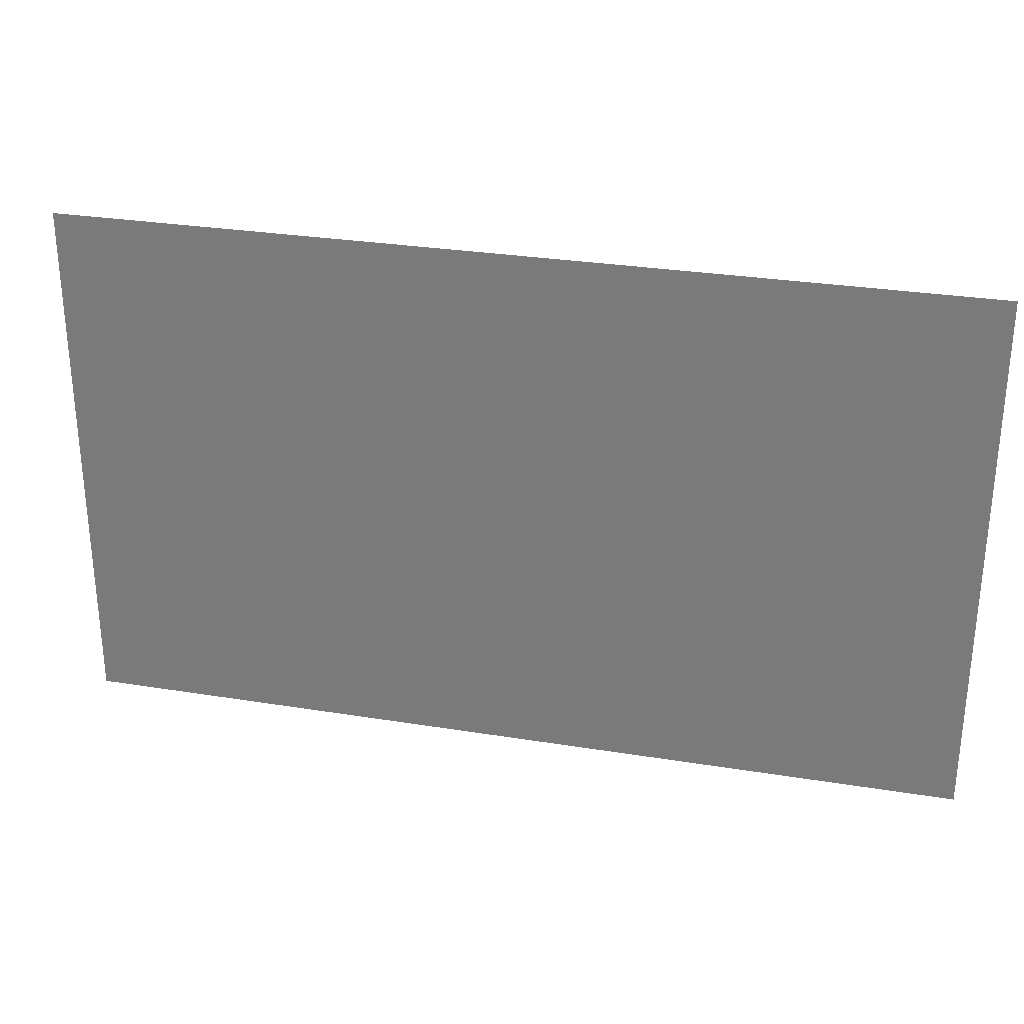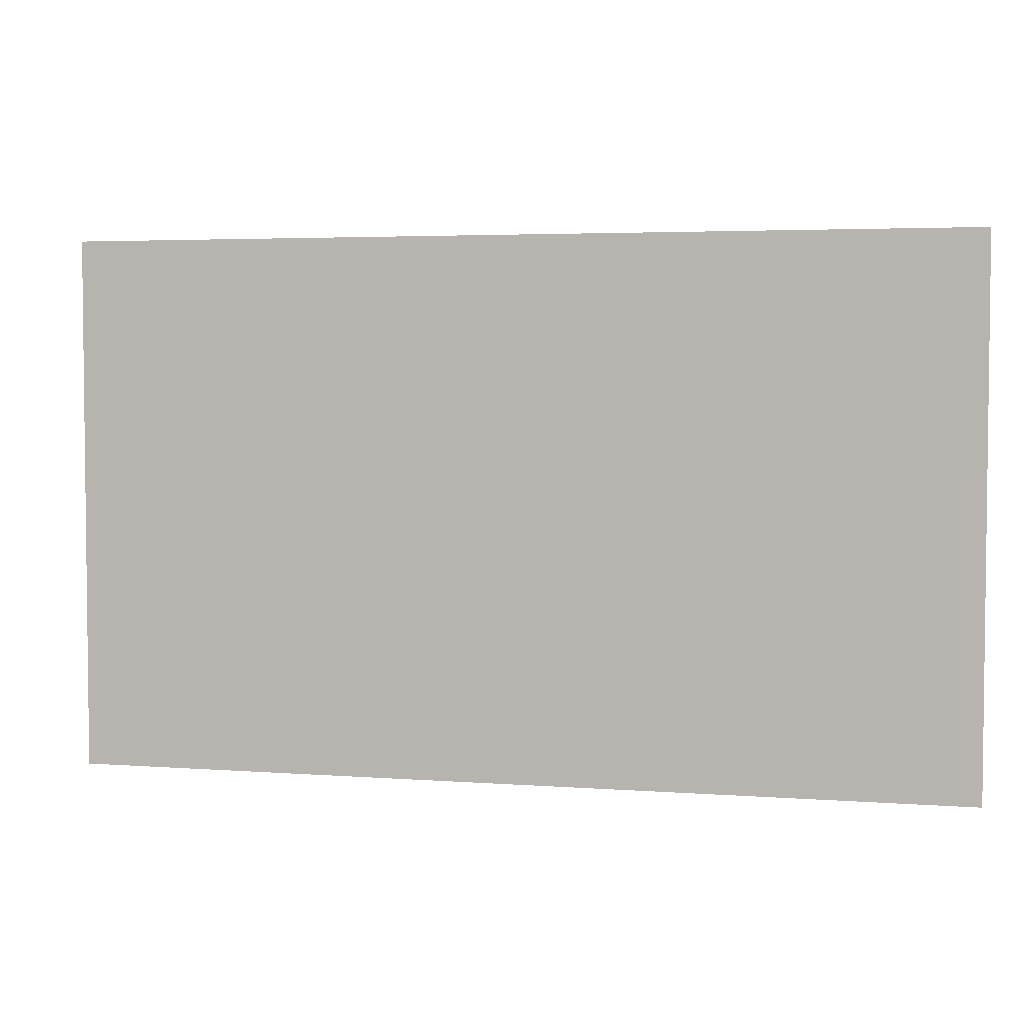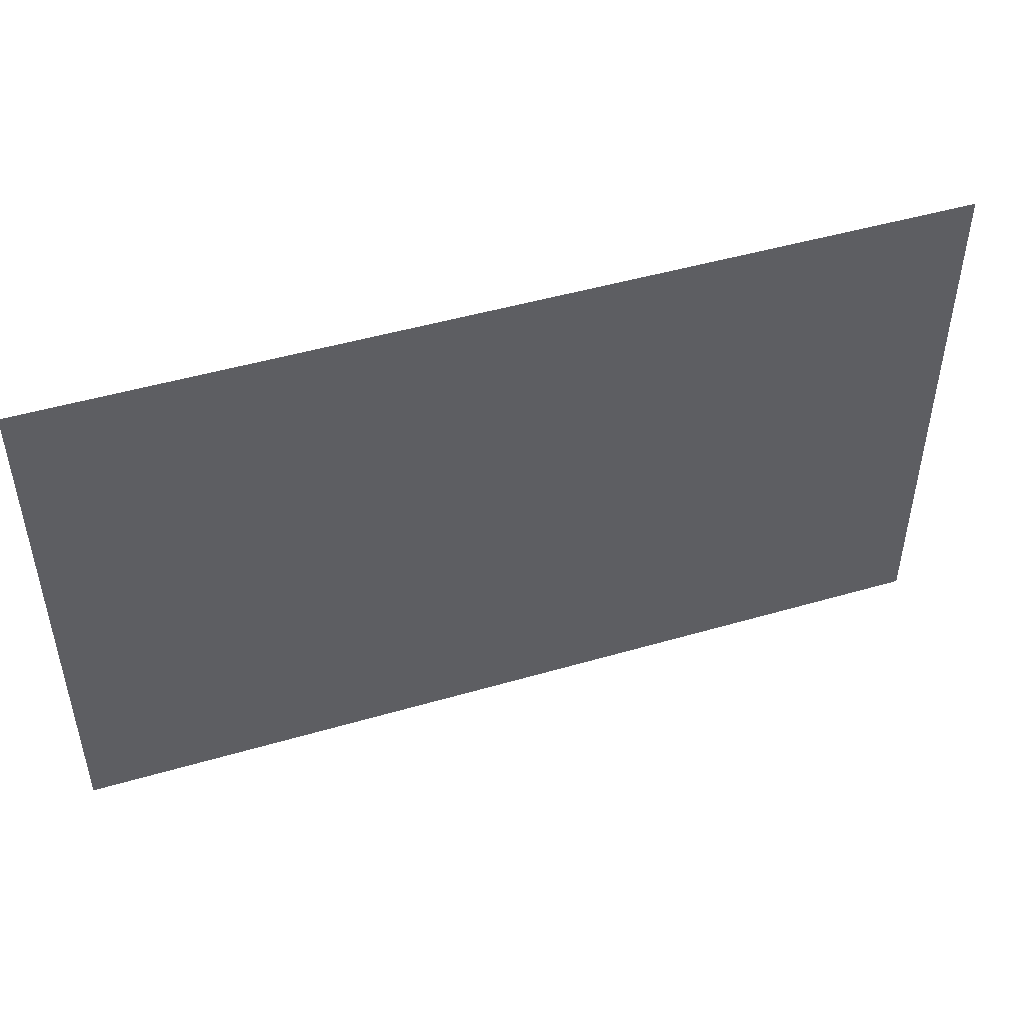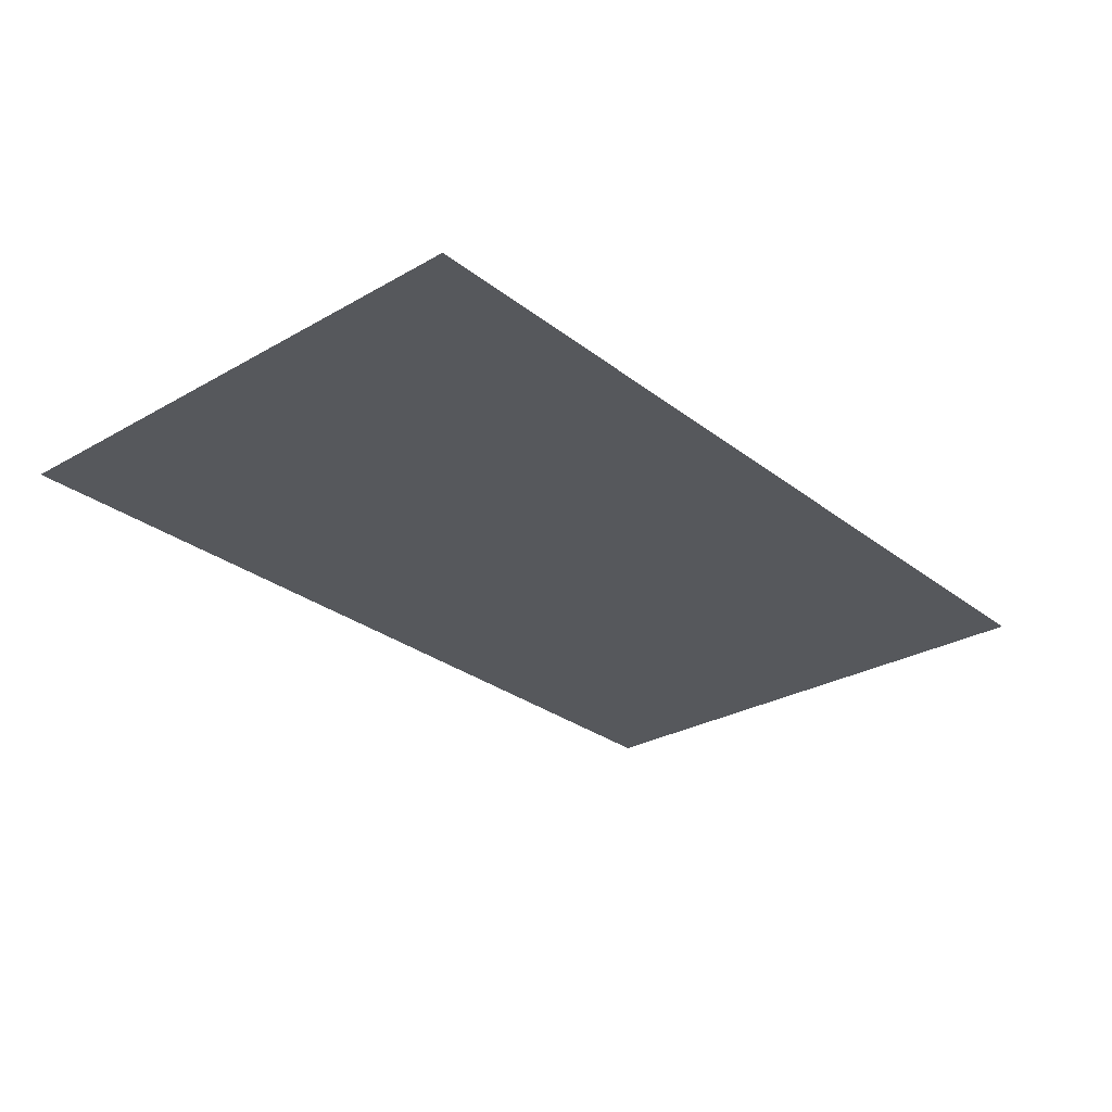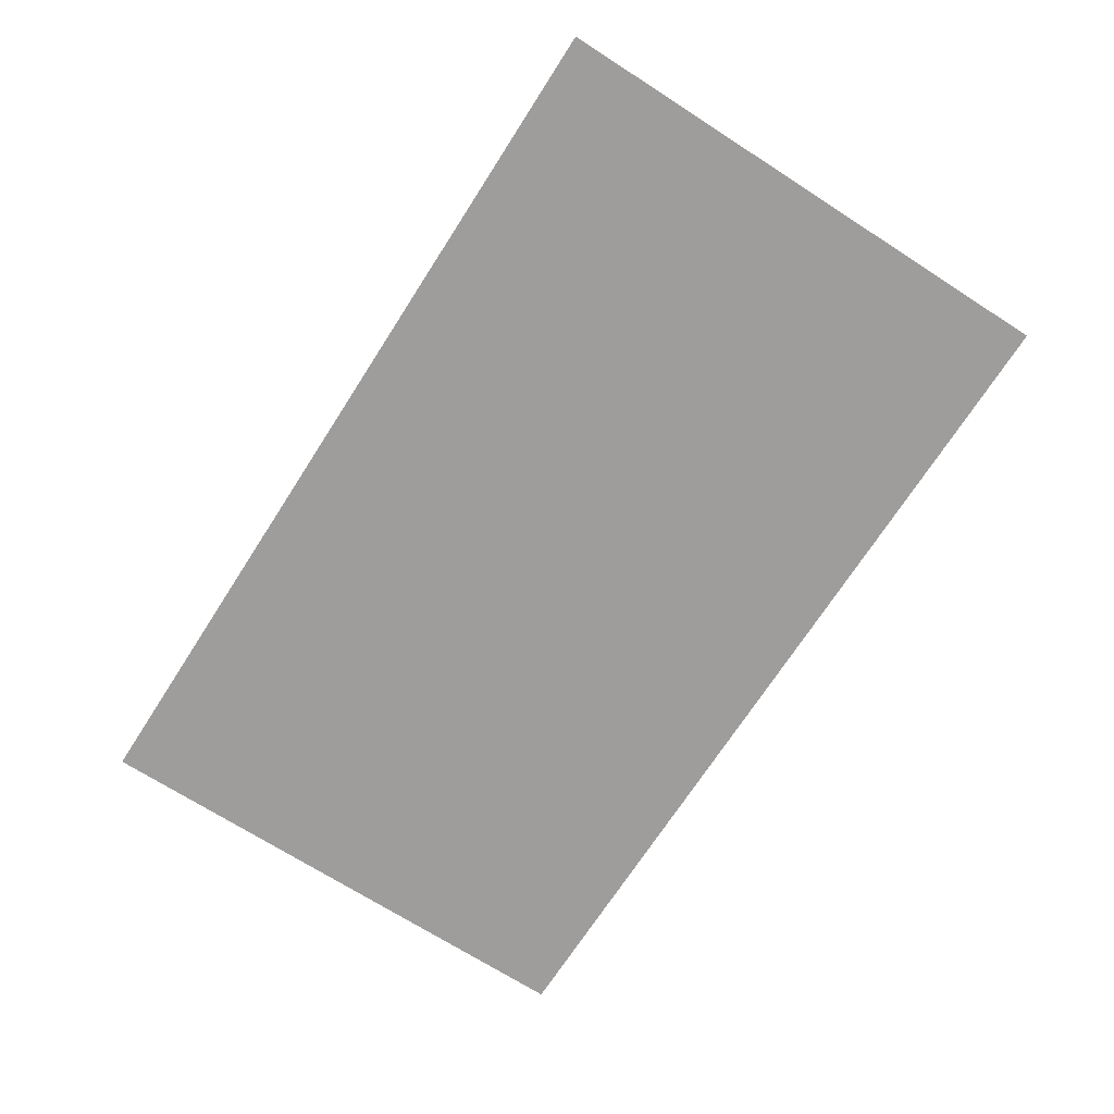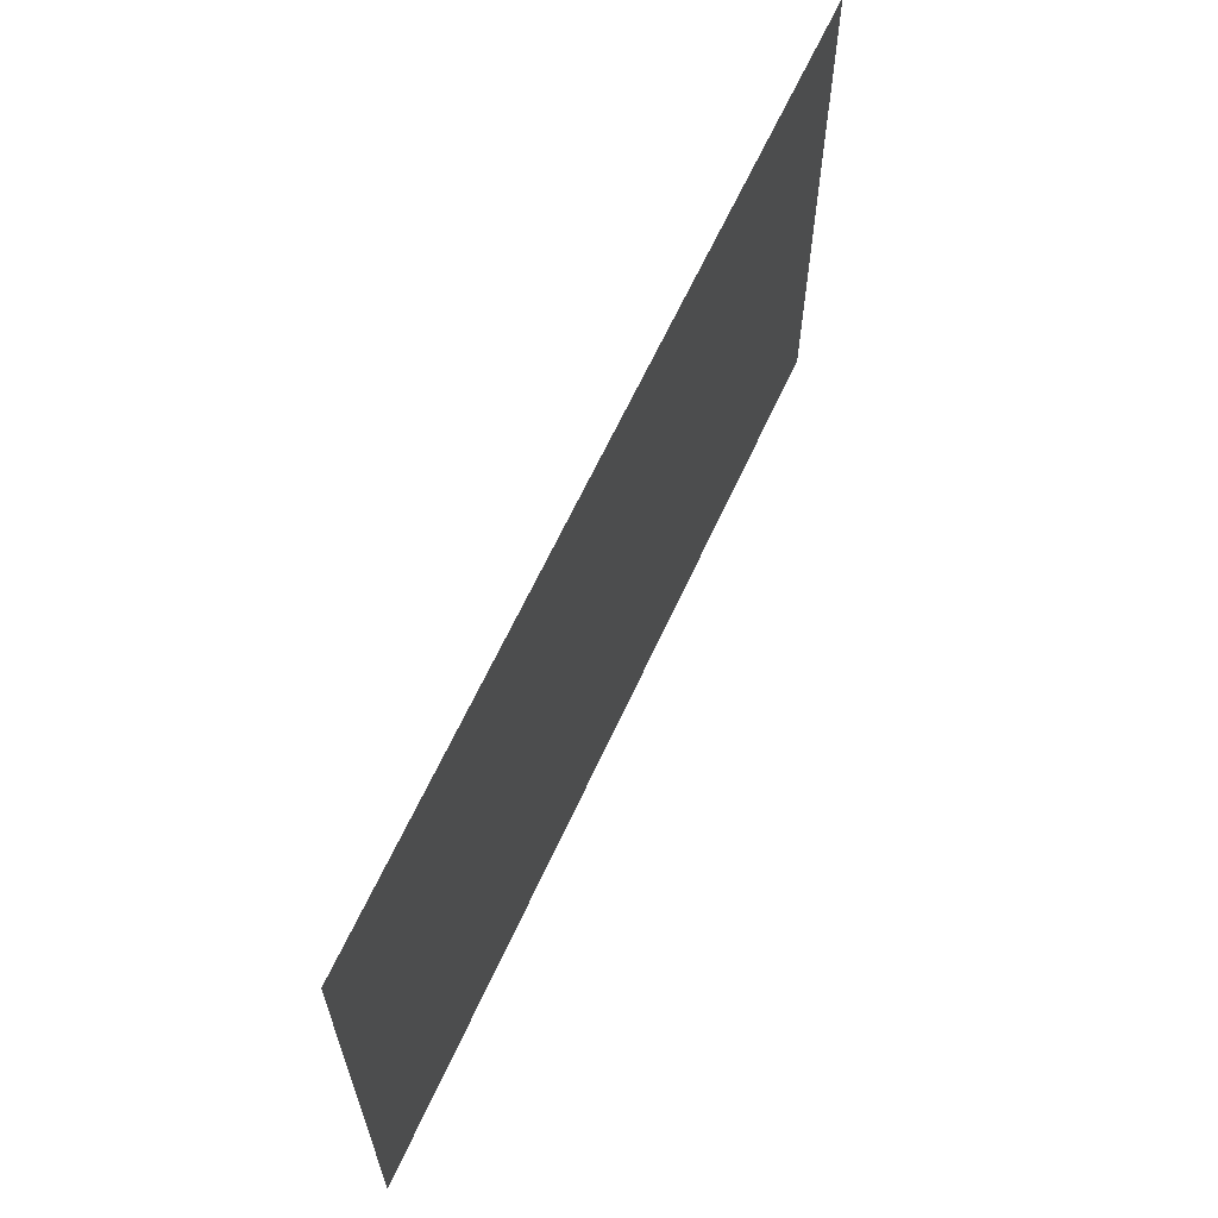
<metadata>
{"format":"obj","ext":"obj","renderer":"f3d","projection":"perspective","resolution":1024,"background":"white","views":[{"elev":29.3,"azim":13.5,"up":"+Y"},{"elev":3.9,"azim":-166.0,"up":"+Y"},{"elev":47.6,"azim":-18.2,"up":"+Y"},{"elev":-28.3,"azim":-49.2,"up":"+Z"},{"elev":-70.4,"azim":57.3,"up":"+Z"},{"elev":63.2,"azim":114.4,"up":"+Y"}]}
</metadata>
<code>
v 0.6192 -0.3254 0.03606
v -0.5096 -0.3254 0.03606
v -0.5096 0.3463 0.03606
v 0.6192 0.3463 0.03606
f 1 3 2
f 3 1 4
f 2 3 1
f 4 1 3

</code>
